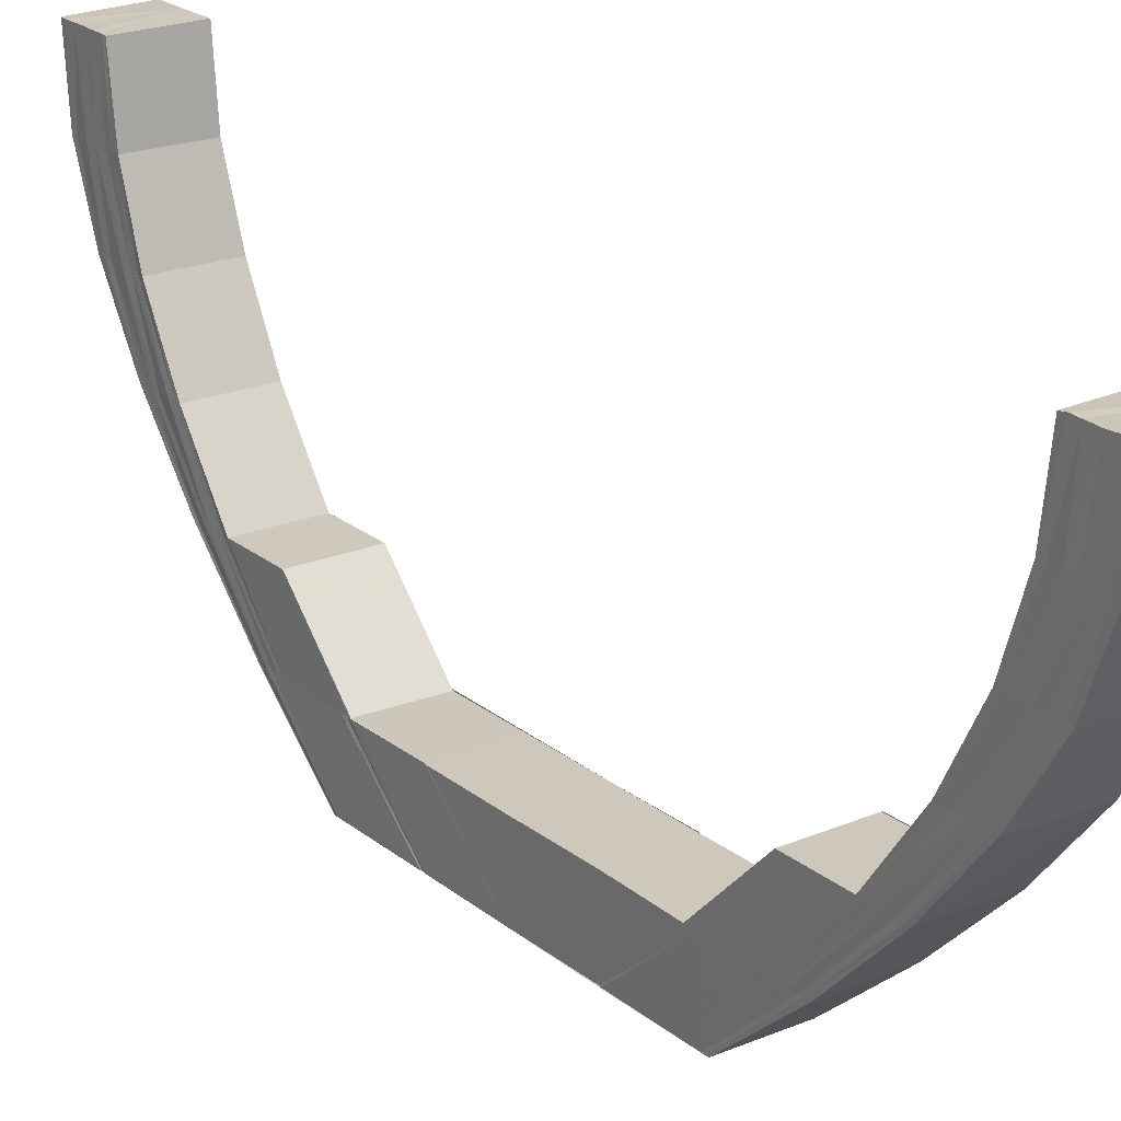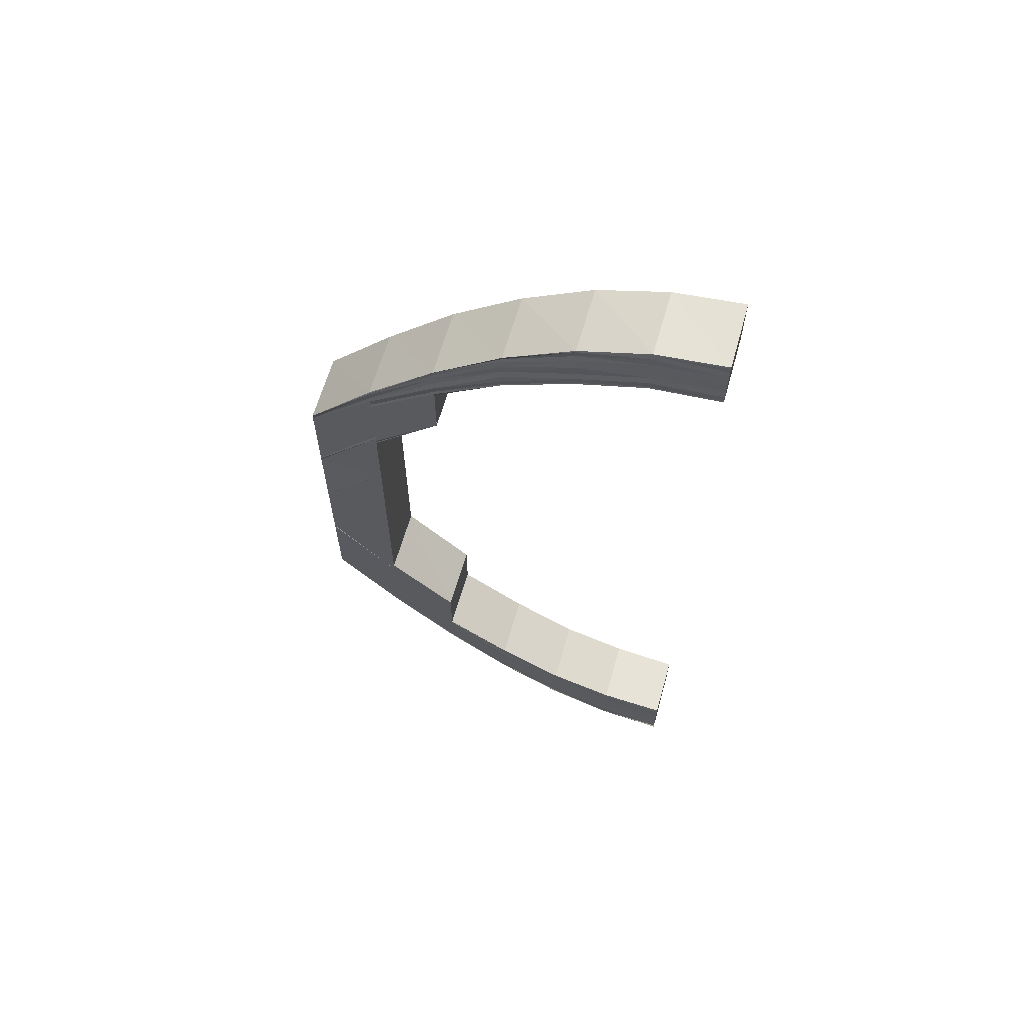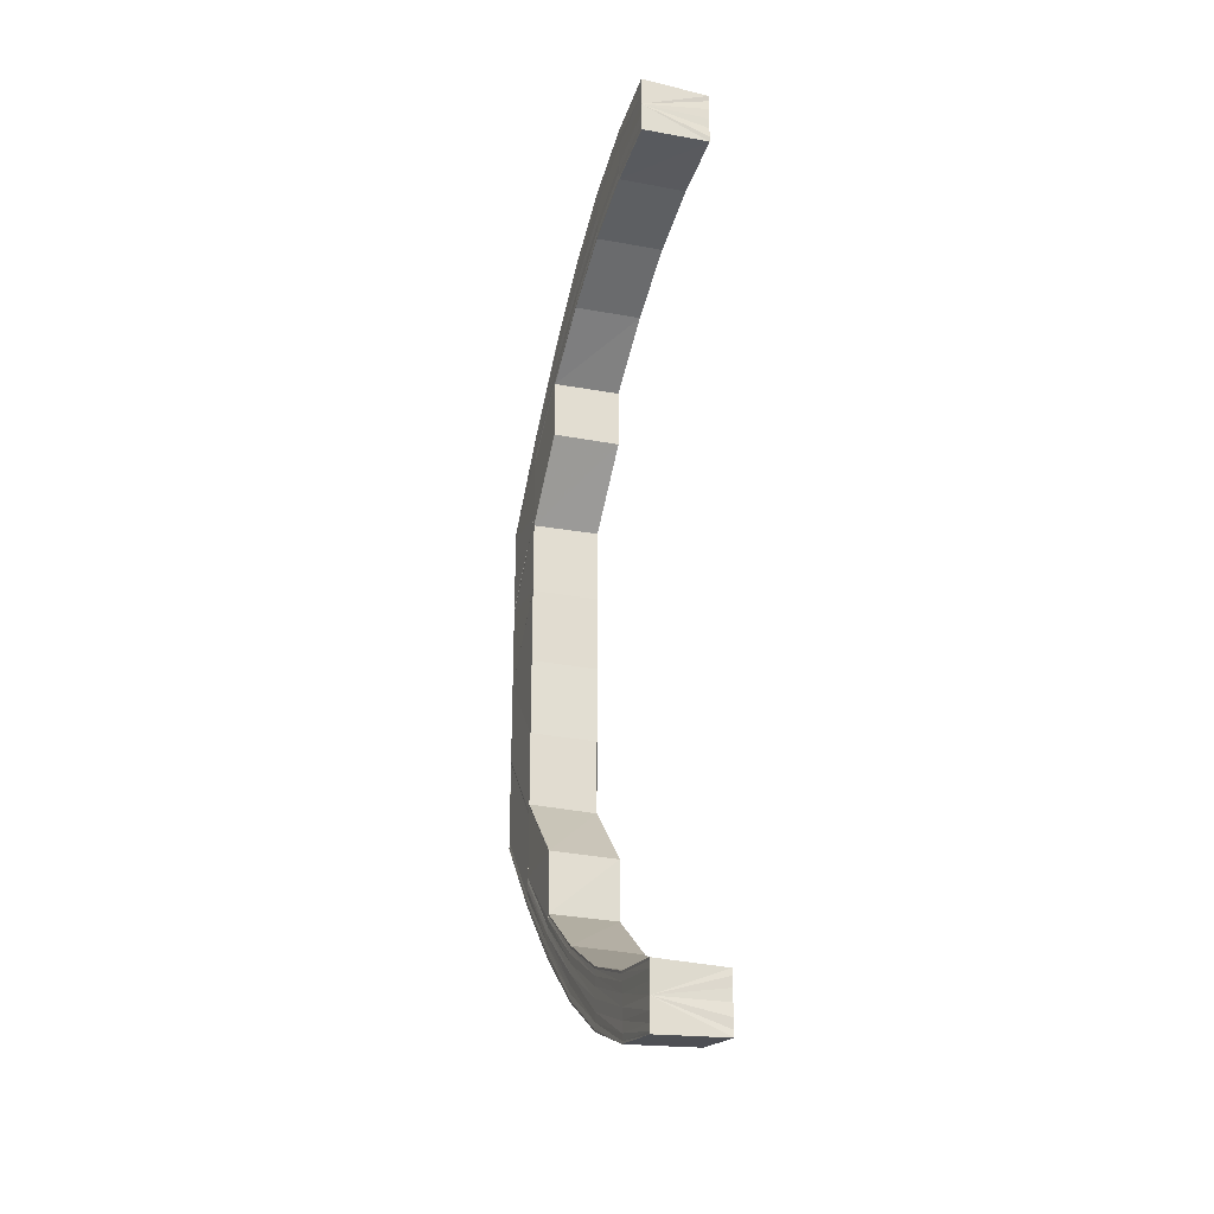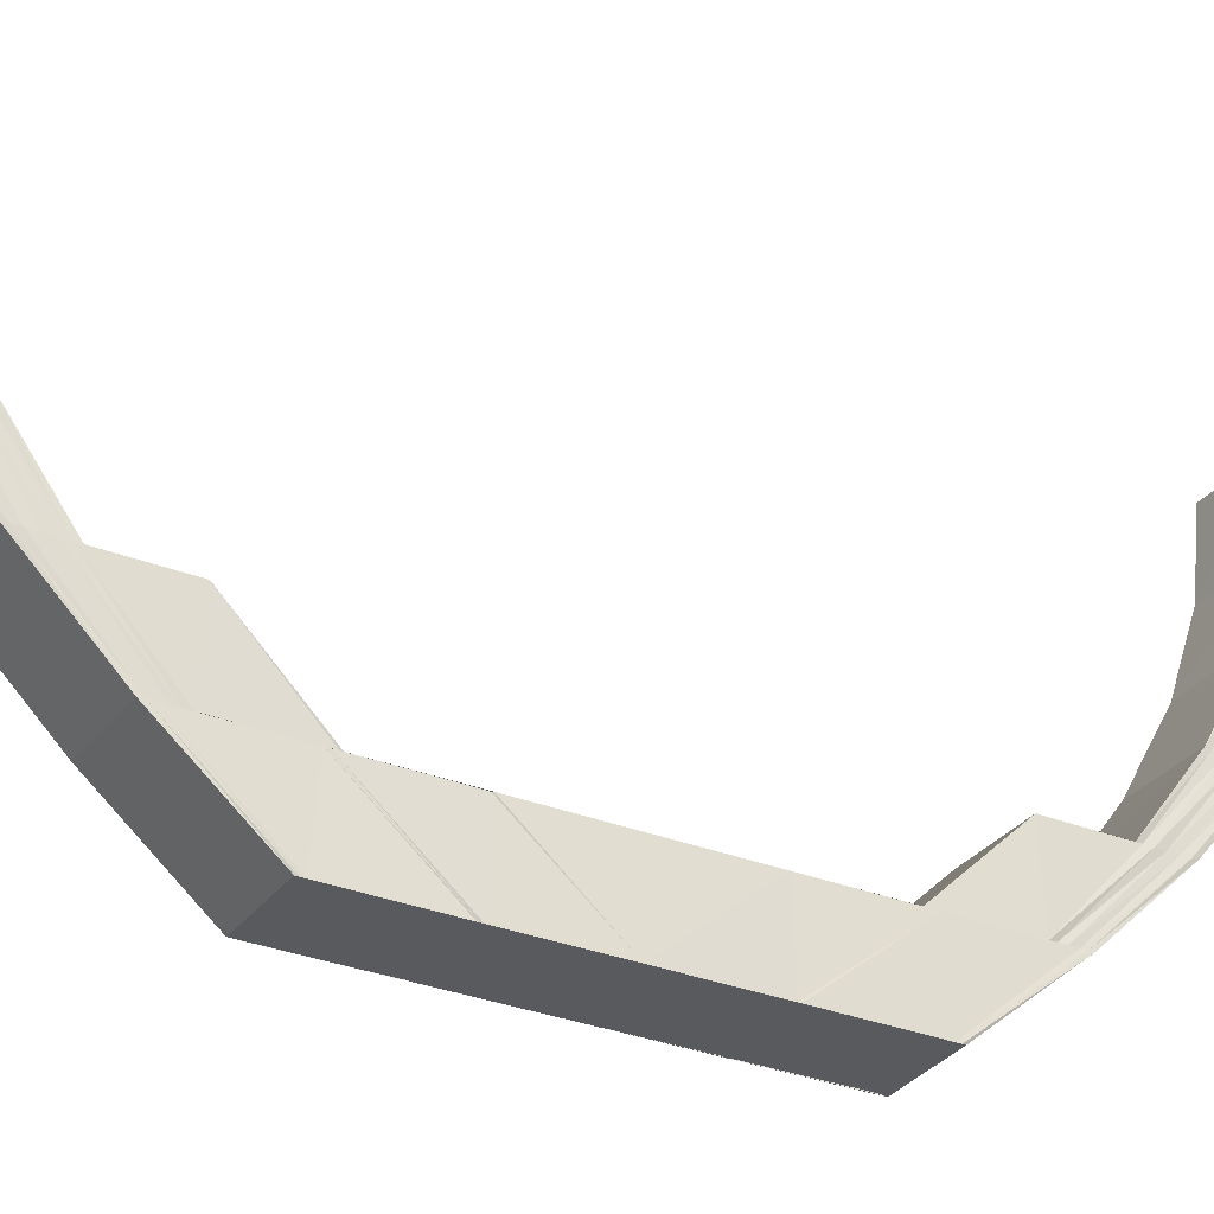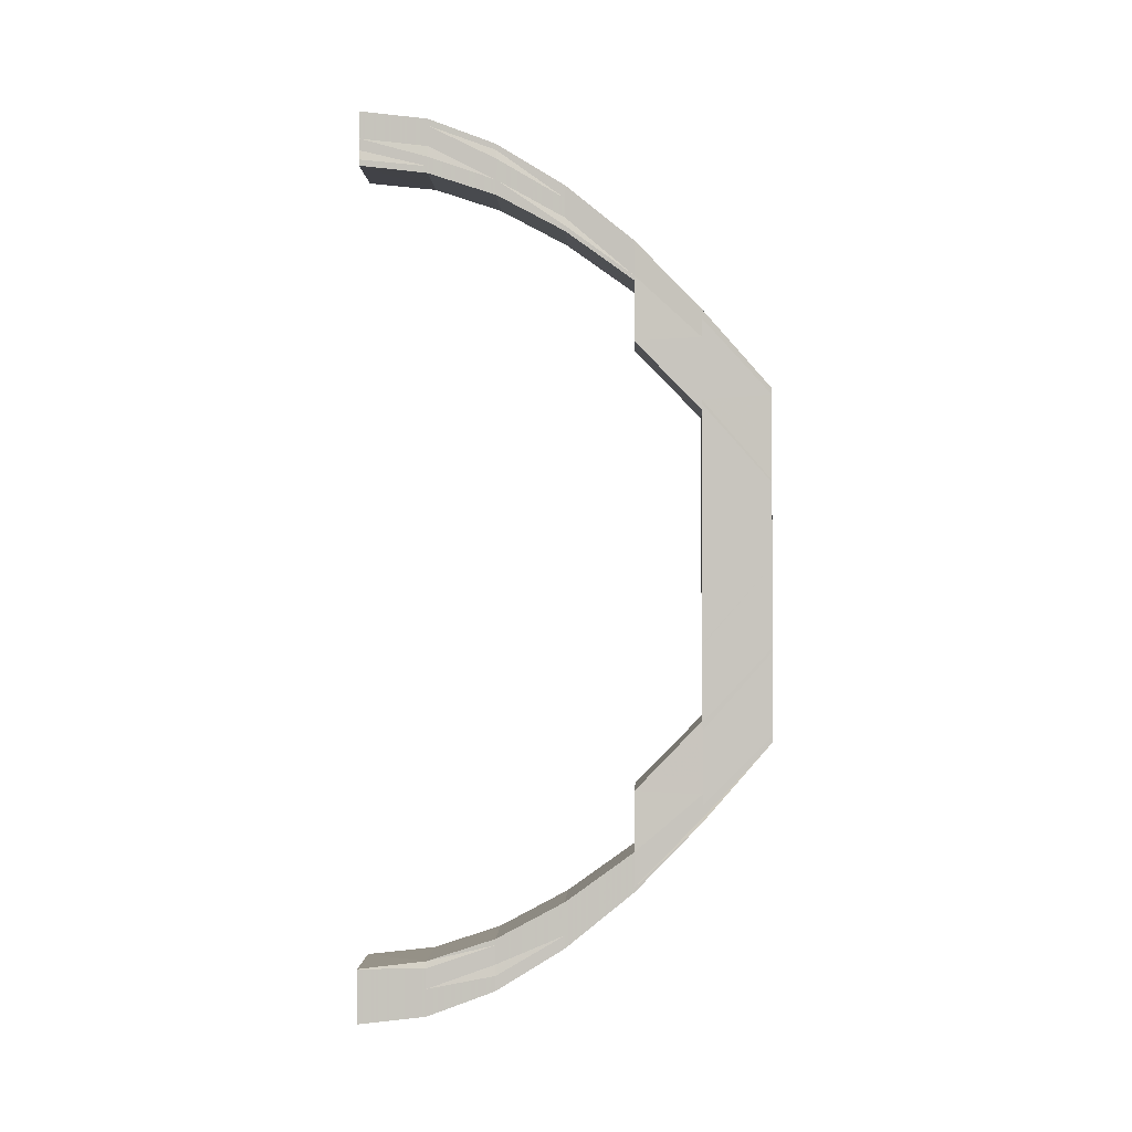
<metadata>
{"format":"obj","ext":"obj","renderer":"f3d","projection":"perspective","resolution":1024,"background":"white","views":[{"elev":21.8,"azim":-35.9,"up":"+Y"},{"elev":63.5,"azim":106.0,"up":"+Z"},{"elev":-26.0,"azim":161.7,"up":"+Z"},{"elev":-31.1,"azim":-119.6,"up":"+Y"},{"elev":-1.3,"azim":-86.9,"up":"+Z"}]}
</metadata>
<code>
o 25391
v 2217 1869 14.36
v 2217 1869 14.36
v 2217 1869 14.36
v 2217 1869 14.35
v 2217 1869 14.35
v 2217 1869 14.36
v 2217 1869 14.36
v 2217 1869 14.35
v 2217 1869 14.35
v 2217 1869 14.36
v 2217 1869 14.36
v 2217 1869 14.34
v 2217 1869 14.35
v 2217 1869 14.34
v 2217 1869 14.35
v 2217 1869 14.33
v 2217 1869 14.34
v 2217 1869 14.31
v 2217 1869 14.33
v 2217 1869 14.35
v 2217 1869 14.34
v 2217 1869 14.35
v 2217 1869 14.34
v 2217 1869 14.35
v 2217 1869 14.35
v 2217 1869 14.35
v 2217 1869 14.35
v 2217 1869 14.35
v 2217 1869 14.34
v 2217 1869 14.35
v 2217 1869 14.34
v 2217 1869 14.33
v 2217 1869 14.35
v 2217 1869 14.32
v 2217 1869 14.33
v 2217 1869 14.34
v 2217 1869 14.33
v 2217 1869 14.31
v 2217 1869 14.31
v 2217 1869 14.34
v 2217 1869 14.33
v 2217 1869 14.33
v 2217 1869 14.31
v 2217 1869 14.35
v 2217 1869 14.34
v 2217 1869 14.33
v 2217 1869 14.32
v 2217 1869 14.31
v 2217 1869 14.3
v 2217 1869 14.3
v 2217 1869 14.31
v 2217 1869 14.3
v 2217 1869 14.31
v 2217 1869 14.3
v 2217 1869 14.29
v 2217 1869 14.3
v 2217 1869 14.29
v 2217 1869 14.28
v 2217 1869 14.28
v 2217 1869 14.27
v 2217 1869 14.27
v 2217 1869 14.28
v 2217 1869 14.26
v 2217 1869 14.25
v 2217 1869 14.25
v 2217 1869 14.26
v 2217 1869 14.25
v 2217 1869 14.26
v 2217 1869 14.25
v 2217 1869 14.25
v 2217 1869 14.24
v 2217 1869 14.25
v 2217 1869 14.24
v 2217 1869 14.26
v 2217 1869 14.26
v 2217 1869 14.25
v 2217 1869 14.23
v 2217 1869 14.24
v 2217 1869 14.24
v 2217 1869 14.23
v 2217 1869 14.23
v 2217 1869 14.23
v 2217 1869 14.22
v 2217 1869 14.23
v 2217 1869 14.23
v 2217 1869 14.23
v 2217 1869 14.23
v 2217 1869 14.22
v 2217 1869 14.24
v 2217 1869 14.23
v 2217 1869 14.24
v 2217 1869 14.25
v 2217 1869 14.25
v 2217 1869 14.26
v 2217 1869 14.24
v 2217 1869 14.23
v 2217 1869 14.22
v 2217 1869 14.22
v 2217 1869 14.22
v 2217 1869 14.22
v 2217 1869 14.23
v 2217 1869 14.22
v 2217 1869 14.22
v 2217 1869 14.22
v 2217 1869 14.23
v 2217 1869 14.22
v 2217 1869 14.23
v 2217 1869 14.23
v 2217 1869 14.23
v 2217 1869 14.24
v 2217 1869 14.24
v 2217 1869 14.25
v 2217 1869 14.22
v 2217 1869 14.22
v 2217 1869 14.23
v 2217 1869 14.23
v 2217 1869 14.22
v 2217 1869 14.23
v 2217 1869 14.23
v 2217 1869 14.23
v 2217 1869 14.23
v 2217 1869 14.23
v 2217 1869 14.23
v 2217 1869 14.23
v 2217 1869 14.23
v 2217 1869 14.23
v 2217 1869 14.23
v 2217 1869 14.23
v 2217 1869 14.23
v 2217 1869 14.23
v 2217 1869 14.23
v 2217 1869 14.23
v 2217 1869 14.23
v 2217 1869 14.23
v 2217 1869 14.23
v 2217 1869 14.23
v 2217 1869 14.23
v 2217 1869 14.24
v 2217 1869 14.23
v 2217 1869 14.23
v 2217 1869 14.24
v 2217 1869 14.24
v 2217 1869 14.24
v 2217 1869 14.24
v 2217 1869 14.24
v 2217 1869 14.24
v 2217 1869 14.25
v 2217 1869 14.25
v 2217 1869 14.24
v 2217 1869 14.25
v 2217 1869 14.25
v 2217 1869 14.26
v 2217 1869 14.26
v 2217 1869 14.27
v 2217 1869 14.26
v 2217 1869 14.26
v 2217 1869 14.27
v 2217 1869 14.27
v 2217 1869 14.26
v 2217 1869 14.25
v 2217 1869 14.25
v 2217 1869 14.24
v 2217 1869 14.26
v 2217 1869 14.25
v 2217 1869 14.25
v 2217 1869 14.24
v 2217 1869 14.24
v 2217 1869 14.23
v 2217 1869 14.24
v 2217 1869 14.25
v 2217 1869 14.23
v 2217 1869 14.24
v 2217 1869 14.23
v 2217 1869 14.23
v 2217 1869 14.24
v 2217 1869 14.23
v 2217 1869 14.24
v 2217 1869 14.24
v 2217 1869 14.24
v 2217 1869 14.25
v 2217 1869 14.25
v 2217 1869 14.25
v 2217 1869 14.26
v 2217 1869 14.26
v 2217 1869 14.26
v 2217 1869 14.26
v 2217 1869 14.27
v 2217 1869 14.28
v 2217 1869 14.28
v 2217 1869 14.27
v 2217 1869 14.28
v 2217 1869 14.28
v 2217 1869 14.29
v 2217 1869 14.28
v 2217 1869 14.29
v 2217 1869 14.28
v 2217 1869 14.27
v 2217 1869 14.27
v 2217 1869 14.27
v 2217 1869 14.26
v 2217 1869 14.28
v 2217 1869 14.28
v 2217 1869 14.29
v 2217 1869 14.27
v 2217 1869 14.26
v 2217 1869 14.26
v 2217 1869 14.26
v 2217 1869 14.27
v 2217 1869 14.25
v 2217 1869 14.29
v 2217 1869 14.3
v 2217 1869 14.3
v 2217 1869 14.31
v 2217 1869 14.31
v 2217 1869 14.31
v 2217 1869 14.32
v 2217 1869 14.25
v 2217 1869 14.24
v 2217 1869 14.24
v 2217 1869 14.23
v 2217 1869 14.24
v 2217 1869 14.25
v 2217 1869 14.23
v 2217 1869 14.22
v 2217 1869 14.22
v 2217 1869 14.22
v 2217 1869 14.23
v 2217 1869 14.23
v 2217 1869 14.23
v 2217 1869 14.23
v 2217 1869 14.23
v 2217 1869 14.23
v 2217 1869 14.23
v 2217 1869 14.23
v 2217 1869 14.23
v 2217 1869 14.23
v 2217 1869 14.24
v 2217 1869 14.24
v 2217 1869 14.25
v 2217 1869 14.24
v 2217 1869 14.24
v 2217 1869 14.23
v 2217 1869 14.23
v 2217 1869 14.23
v 2217 1869 14.23
v 2217 1869 14.35
v 2217 1869 14.35
v 2217 1869 14.35
v 2217 1869 14.35
v 2217 1869 14.35
v 2217 1869 14.35
v 2217 1869 14.35
v 2217 1869 14.35
v 2217 1869 14.34
v 2217 1869 14.34
v 2217 1869 14.35
v 2217 1869 14.35
v 2217 1869 14.34
v 2217 1869 14.34
v 2217 1869 14.35
v 2217 1869 14.35
v 2217 1869 14.35
v 2217 1869 14.34
v 2217 1869 14.34
v 2217 1869 14.34
v 2217 1869 14.34
v 2217 1869 14.33
v 2217 1869 14.33
v 2217 1869 14.34
v 2217 1869 14.34
v 2217 1869 14.33
v 2217 1869 14.33
v 2217 1869 14.34
v 2217 1869 14.33
v 2217 1869 14.33
v 2217 1869 14.32
v 2217 1869 14.32
v 2217 1869 14.32
v 2217 1869 14.31
v 2217 1869 14.32
v 2217 1869 14.31
v 2217 1869 14.32
v 2217 1869 14.33
v 2217 1869 14.32
v 2217 1869 14.32
v 2217 1869 14.31
v 2217 1869 14.32
v 2217 1869 14.33
v 2217 1869 14.32
v 2217 1869 14.31
v 2217 1869 14.34
v 2217 1869 14.33
v 2217 1869 14.32
v 2217 1869 14.34
v 2217 1869 14.33
v 2217 1869 14.34
v 2217 1869 14.33
v 2217 1869 14.32
v 2217 1869 14.34
v 2217 1869 14.33
v 2217 1869 14.35
v 2217 1869 14.34
v 2217 1869 14.33
v 2217 1869 14.35
v 2217 1869 14.35
v 2217 1869 14.34
v 2217 1869 14.34
v 2217 1869 14.34
v 2217 1869 14.35
v 2217 1869 14.35
v 2217 1869 14.34
v 2217 1869 14.34
v 2217 1869 14.35
v 2217 1869 14.36
v 2217 1869 14.35
v 2217 1869 14.36
v 2217 1869 14.35
v 2217 1869 14.34
v 2217 1869 14.35
v 2217 1869 14.35
v 2217 1869 14.35
v 2217 1869 14.36
v 2217 1869 14.34
v 2217 1869 14.36
v 2217 1869 14.36
v 2217 1869 14.35
v 2217 1869 14.36
v 2217 1869 14.35
v 2217 1869 14.35
v 2217 1869 14.35
v 2217 1869 14.35
v 2217 1869 14.35
v 2217 1869 14.35
v 2217 1869 14.35
v 2217 1869 14.34
v 2217 1869 14.34
v 2217 1869 14.34
v 2217 1869 14.33
v 2217 1869 14.34
v 2217 1869 14.34
v 2217 1869 14.35
v 2217 1869 14.35
v 2217 1869 14.35
v 2217 1869 14.35
v 2217 1869 14.35
v 2217 1869 14.35
v 2217 1869 14.35
v 2217 1869 14.34
v 2217 1869 14.35
v 2217 1869 14.35
v 2217 1869 14.35
v 2217 1869 14.33
v 2217 1869 14.31
v 2217 1869 14.31
v 2217 1869 14.3
v 2217 1869 14.3
v 2217 1869 14.31
v 2217 1869 14.3
v 2217 1869 14.31
v 2217 1869 14.33
v 2217 1869 14.31
v 2217 1869 14.33
v 2217 1869 14.33
v 2217 1869 14.31
v 2217 1869 14.32
v 2217 1869 14.3
v 2217 1869 14.32
v 2217 1869 14.3
v 2217 1869 14.28
v 2217 1869 14.28
v 2217 1869 14.35
v 2217 1869 14.35
v 2217 1869 14.35
v 2217 1869 14.35
v 2217 1869 14.35
v 2217 1869 14.35
v 2217 1869 14.36
v 2217 1869 14.36
f 1 2 3
f 2 4 5
f 6 5 3
f 3 5 7
f 8 9 6
f 10 8 11
f 9 12 13
f 12 14 15
f 14 16 17
f 16 18 19
f 13 20 5
f 15 21 20
f 4 22 20
f 22 23 21
f 5 20 24
f 5 24 7
f 7 24 25
f 20 26 24
f 20 21 26
f 24 27 25
f 24 26 27
f 25 27 28
f 21 29 26
f 26 30 27
f 26 29 30
f 21 31 29
f 17 31 21
f 23 32 31
f 27 30 33
f 27 33 28
f 32 34 35
f 19 35 31
f 31 35 36
f 31 36 29
f 35 37 36
f 35 38 37
f 38 39 37
f 29 36 40
f 29 40 30
f 36 37 41
f 36 41 40
f 37 39 42
f 37 42 41
f 39 43 42
f 30 40 44
f 30 44 33
f 40 41 45
f 40 45 44
f 41 42 46
f 41 46 45
f 42 43 47
f 42 47 46
f 43 48 47
f 43 49 48
f 49 50 48
f 48 50 51
f 50 52 51
f 51 52 53
f 52 54 53
f 52 55 54
f 54 55 56
f 55 57 56
f 55 58 57
f 59 58 55
f 59 60 58
f 61 60 59
f 62 61 59
f 63 61 62
f 63 64 61
f 65 64 63
f 66 65 63
f 67 65 66
f 68 67 66
f 69 67 68
f 70 71 67
f 72 73 69
f 74 72 75
f 76 69 75
f 73 77 78
f 78 79 67
f 67 79 65
f 71 80 79
f 77 81 82
f 81 83 84
f 82 85 79
f 80 86 85
f 84 87 85
f 86 88 87
f 79 89 65
f 79 85 89
f 65 89 64
f 85 87 90
f 85 90 89
f 89 91 64
f 89 90 91
f 64 91 92
f 91 93 92
f 92 93 94
f 90 95 91
f 91 95 93
f 87 96 90
f 90 96 95
f 87 97 96
f 98 97 87
f 83 99 98
f 88 100 97
f 99 100 101
f 99 102 103
f 104 103 105
f 106 99 101
f 107 105 108
f 109 108 110
f 111 110 112
f 106 113 114
f 115 106 101
f 115 106 116
f 116 117 104
f 116 114 118
f 119 116 107
f 119 118 120
f 121 116 119
f 121 122 116
f 123 115 121
f 123 115 101
f 124 123 101
f 124 123 125
f 125 126 121
f 127 124 101
f 127 124 128
f 128 129 125
f 130 127 101
f 130 127 131
f 132 130 101
f 133 130 131
f 131 134 128
f 132 135 136
f 137 136 138
f 139 132 140
f 141 139 142
f 143 138 144
f 145 141 146
f 147 145 148
f 149 144 150
f 151 150 152
f 153 152 154
f 153 151 155
f 155 156 157
f 158 159 157
f 159 160 156
f 148 161 156
f 160 162 161
f 156 161 163
f 161 164 163
f 163 164 165
f 161 166 164
f 146 166 161
f 162 167 166
f 167 133 168
f 142 168 166
f 166 169 164
f 166 168 169
f 164 169 170
f 164 170 165
f 168 171 169
f 140 131 168
f 168 131 171
f 131 128 171
f 169 171 172
f 169 172 170
f 171 128 173
f 171 173 172
f 128 125 173
f 173 125 174
f 125 121 174
f 174 121 119
f 173 174 175
f 172 173 175
f 174 119 176
f 175 174 176
f 176 119 109
f 172 175 177
f 170 172 177
f 175 176 178
f 177 175 178
f 178 176 111
f 176 120 179
f 178 179 180
f 170 177 181
f 177 178 182
f 182 180 183
f 181 177 182
f 182 178 76
f 165 170 181
f 181 182 184
f 184 182 185
f 186 181 184
f 165 181 186
f 187 165 186
f 187 186 188
f 189 187 188
f 190 187 189
f 191 190 189
f 157 190 191
f 192 157 191
f 192 191 193
f 194 192 193
f 195 196 193
f 197 198 194
f 199 200 198
f 201 197 194
f 201 202 203
f 204 205 197
f 206 205 204
f 205 207 208
f 206 209 205
f 57 201 210
f 57 210 211
f 212 57 211
f 212 211 213
f 214 212 213
f 214 215 216
f 217 209 206
f 94 217 206
f 93 217 94
f 93 218 217
f 95 218 93
f 217 219 209
f 218 219 217
f 95 220 218
f 219 221 209
f 96 220 95
f 209 221 222
f 96 223 220
f 97 223 96
f 97 224 223
f 225 224 97
f 224 226 223
f 223 226 227
f 223 227 220
f 226 228 227
f 220 229 218
f 220 227 229
f 218 229 219
f 227 228 230
f 227 230 229
f 228 101 230
f 229 231 219
f 229 230 231
f 219 231 221
f 230 101 232
f 230 232 231
f 101 233 232
f 231 234 221
f 231 232 234
f 232 233 235
f 232 235 234
f 233 236 235
f 221 234 237
f 221 237 222
f 222 237 151
f 237 238 239
f 234 240 237
f 234 235 240
f 237 240 149
f 240 241 238
f 235 242 240
f 235 236 242
f 240 242 143
f 242 243 241
f 236 244 242
f 244 245 243
f 242 244 137
f 28 33 246
f 33 247 246
f 246 247 248
f 33 44 247
f 247 249 248
f 248 249 250
f 44 251 247
f 247 251 249
f 44 45 251
f 249 252 250
f 250 252 253
f 251 254 249
f 249 254 252
f 45 255 251
f 251 255 254
f 45 46 255
f 252 256 257
f 254 258 252
f 258 259 256
f 252 258 260
f 260 261 262
f 263 264 261
f 265 266 264
f 267 268 266
f 258 269 263
f 269 270 259
f 269 271 265
f 271 272 270
f 273 269 258
f 254 273 258
f 255 273 254
f 273 274 269
f 274 271 269
f 255 275 273
f 275 274 273
f 46 275 255
f 46 47 275
f 47 276 275
f 275 276 274
f 276 277 274
f 274 277 271
f 277 278 271
f 277 53 278
f 53 279 278
f 278 279 280
f 279 281 282
f 267 280 283
f 280 284 283
f 285 286 284
f 284 287 288
f 289 290 287
f 283 288 291
f 288 287 292
f 287 293 292
f 288 292 294
f 291 288 294
f 292 293 295
f 296 297 291
f 293 298 295
f 292 295 299
f 294 292 299
f 295 298 300
f 291 294 301
f 299 295 302
f 295 300 302
f 298 303 300
f 294 299 304
f 301 294 304
f 299 302 305
f 304 299 305
f 302 300 306
f 300 303 307
f 300 307 306
f 306 307 308
f 308 309 310
f 311 312 309
f 313 310 314
f 315 314 316
f 317 306 313
f 302 306 317
f 305 302 317
f 306 318 319
f 317 319 320
f 321 317 315
f 305 317 321
f 321 320 322
f 307 323 318
f 324 321 325
f 326 305 321
f 326 321 327
f 328 326 324
f 304 305 326
f 329 304 326
f 329 326 330
f 331 329 328
f 301 304 329
f 332 301 329
f 332 329 333
f 334 332 331
f 335 301 332
f 335 291 301
f 336 291 335
f 337 338 336
f 339 337 340
f 341 339 342
f 343 341 344
f 340 335 345
f 342 345 346
f 345 335 332
f 345 332 347
f 348 296 335
f 349 348 345
f 350 345 334
f 351 349 350
f 303 352 307
f 307 352 311
f 303 353 352
f 354 353 303
f 354 355 353
f 356 355 354
f 357 356 354
f 358 356 357
f 353 359 352
f 352 359 360
f 359 361 362
f 352 362 323
f 358 193 356
f 210 193 358
f 360 363 312
f 364 365 363
f 364 366 367
f 366 368 367
f 366 193 368
f 193 55 368
f 193 369 55
f 369 370 55
f 369 185 370
f 185 75 370
f 371 372 28
f 372 373 28
f 373 374 28
f 374 375 28
f 375 376 28
f 376 377 28
f 377 378 28
f 378 1 28

</code>
